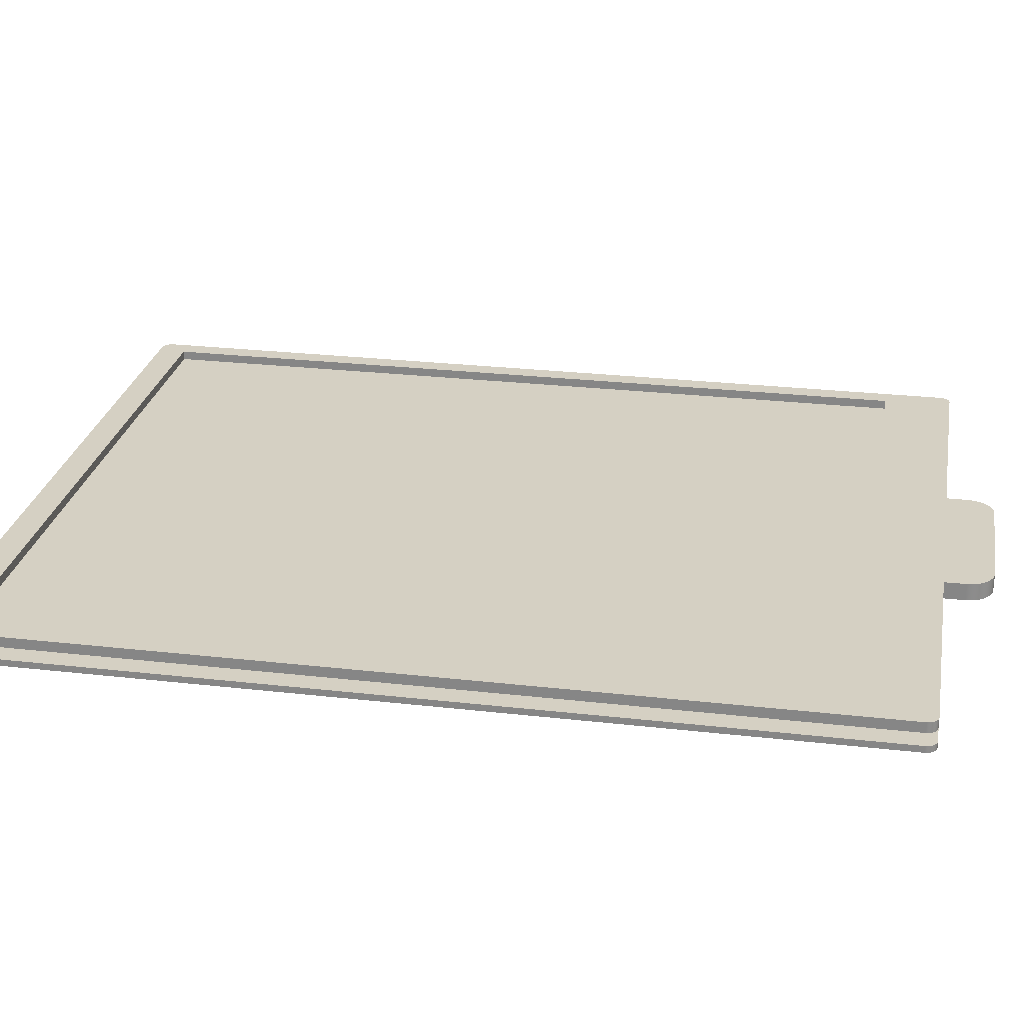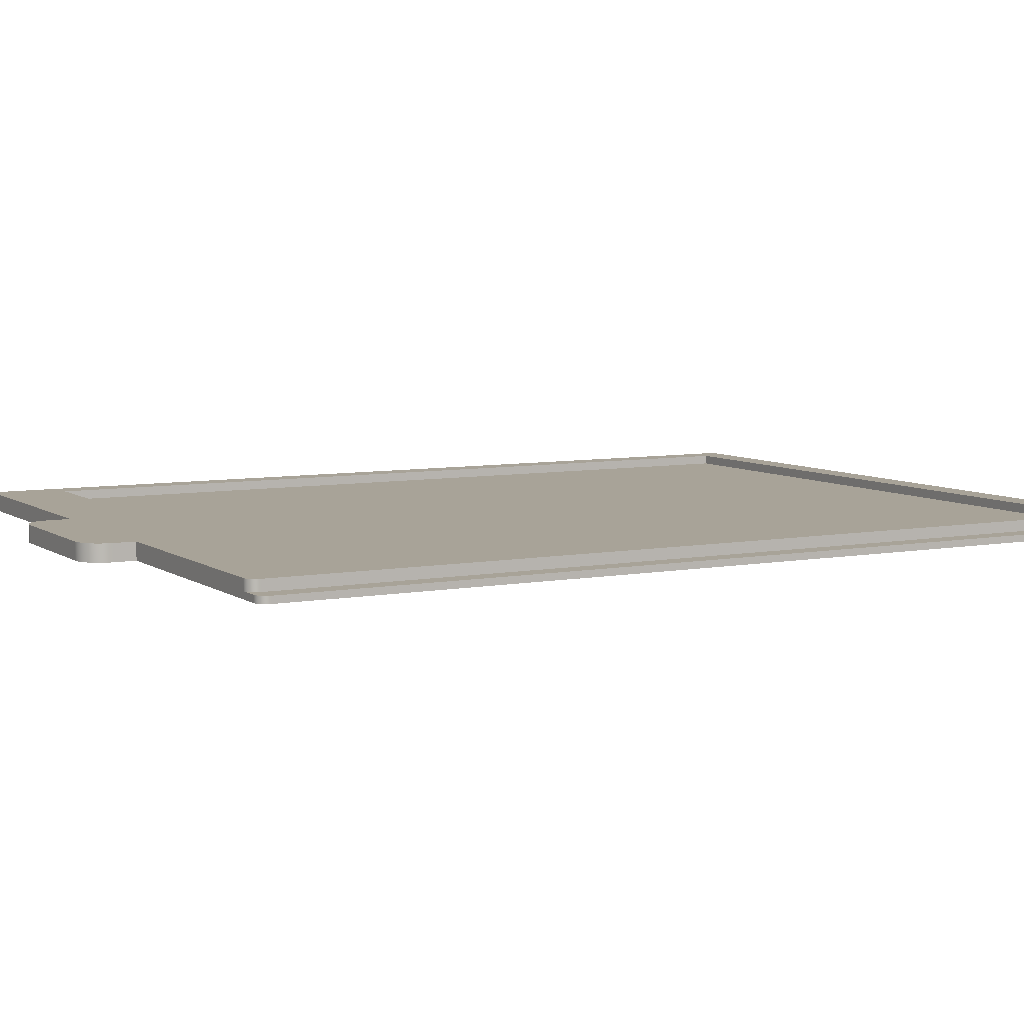
<metadata>
{"format":"obj","ext":"obj","renderer":"f3d","projection":"perspective","resolution":1024,"background":"white","views":[{"elev":26.1,"azim":-79.7,"up":"+Z"},{"elev":6.9,"azim":61.2,"up":"+Z"}]}
</metadata>
<code>
g Drip Tray
v 0.2166 -0.02983 0.1782
v 0.2166 -0.02983 0.1794
v 0.2166 0.1382 0.1794
v 0.2166 0.1382 0.1782
v 0.2166 0.1384 0.1794
v 0.2166 0.1384 0.1782
v 0.2166 0.1386 0.1794
v 0.2166 0.1386 0.1782
v 0.2167 0.1388 0.1794
v 0.2167 0.1388 0.1782
v 0.2168 0.139 0.1794
v 0.2168 0.139 0.1782
v 0.2169 0.1392 0.1794
v 0.2169 0.1392 0.1782
v 0.217 0.1393 0.1794
v 0.217 0.1393 0.1782
v 0.2171 0.1395 0.1794
v 0.2171 0.1395 0.1782
v 0.2172 0.1397 0.1794
v 0.2172 0.1397 0.1782
v 0.2174 0.1398 0.1794
v 0.2174 0.1398 0.1782
v 0.2176 0.1399 0.1794
v 0.2176 0.1399 0.1782
v 0.2178 0.14 0.1794
v 0.2178 0.14 0.1782
v 0.218 0.1401 0.1794
v 0.218 0.1401 0.1782
v 0.2182 0.1401 0.1794
v 0.2182 0.1401 0.1782
v 0.2184 0.1402 0.1794
v 0.2184 0.1402 0.1782
v 0.2186 0.1402 0.1794
v 0.2186 0.1402 0.1782
v 0.2186 -0.03183 0.1782
v 0.2186 -0.03183 0.1794
v 0.2184 -0.03182 0.1794
v 0.2184 -0.03182 0.1782
v 0.2182 -0.03179 0.1794
v 0.2182 -0.03179 0.1782
v 0.218 -0.03173 0.1794
v 0.218 -0.03173 0.1782
v 0.2178 -0.03166 0.1794
v 0.2178 -0.03166 0.1782
v 0.2176 -0.03156 0.1794
v 0.2176 -0.03156 0.1782
v 0.2174 -0.03145 0.1794
v 0.2174 -0.03145 0.1782
v 0.2172 -0.03132 0.1794
v 0.2172 -0.03132 0.1782
v 0.2171 -0.03117 0.1794
v 0.2171 -0.03117 0.1782
v 0.217 -0.03101 0.1794
v 0.217 -0.03101 0.1782
v 0.2169 -0.03083 0.1794
v 0.2169 -0.03083 0.1782
v 0.2168 -0.03065 0.1794
v 0.2168 -0.03065 0.1782
v 0.2167 -0.03045 0.1794
v 0.2167 -0.03045 0.1782
v 0.2166 -0.03025 0.1794
v 0.2166 -0.03025 0.1782
v 0.2166 -0.03004 0.1794
v 0.2166 -0.03004 0.1782
v 0.2207 0.1388 0.1794
v 0.2206 0.1382 0.1794
v 0.2206 0.1384 0.1794
v 0.2206 -0.02983 0.1794
v 0.2208 0.139 0.1794
v 0.2206 0.1386 0.1794
v 0.2211 0.1395 0.1794
v 0.2212 0.1397 0.1794
v 0.2209 0.1392 0.1794
v 0.2206 -0.03004 0.1794
v 0.2207 -0.03045 0.1794
v 0.2218 0.14 0.1794
v 0.222 0.1401 0.1794
v 0.2214 0.1398 0.1794
v 0.2216 0.1399 0.1794
v 0.221 0.1393 0.1794
v 0.2206 -0.03025 0.1794
v 0.2222 0.1401 0.1794
v 0.2224 0.1402 0.1794
v 0.2208 -0.03065 0.1794
v 0.2211 -0.03117 0.1794
v 0.221 -0.03101 0.1794
v 0.2214 -0.03145 0.1794
v 0.2212 -0.03132 0.1794
v 0.2218 -0.03166 0.1794
v 0.2216 -0.03156 0.1794
v 0.2222 -0.03179 0.1794
v 0.222 -0.03173 0.1794
v 0.2226 -0.03183 0.1794
v 0.2224 -0.03182 0.1794
v 0.2209 -0.03083 0.1794
v 0.2226 0.1402 0.1794
v 0.2206 -0.02983 0.1814
v 0.2206 0.1382 0.1814
v 0.2206 0.1384 0.1814
v 0.2206 0.1386 0.1814
v 0.2207 0.1388 0.1814
v 0.2208 0.139 0.1814
v 0.2209 0.1392 0.1814
v 0.221 0.1393 0.1814
v 0.2211 0.1395 0.1814
v 0.2212 0.1397 0.1814
v 0.2214 0.1398 0.1814
v 0.2216 0.1399 0.1814
v 0.2218 0.14 0.1814
v 0.222 0.1401 0.1814
v 0.2222 0.1401 0.1814
v 0.2224 0.1402 0.1814
v 0.2226 0.1402 0.1814
v 0.2226 -0.03183 0.1814
v 0.2224 -0.03182 0.1814
v 0.2222 -0.03179 0.1814
v 0.222 -0.03173 0.1814
v 0.2218 -0.03166 0.1814
v 0.2216 -0.03156 0.1814
v 0.2214 -0.03145 0.1814
v 0.2212 -0.03132 0.1814
v 0.2211 -0.03117 0.1814
v 0.221 -0.03101 0.1814
v 0.2209 -0.03083 0.1814
v 0.2208 -0.03065 0.1814
v 0.2207 -0.03045 0.1814
v 0.2206 -0.03025 0.1814
v 0.2206 -0.03004 0.1814
v 0.2697 -0.03183 0.1782
v 0.2697 -0.03183 0.1814
v 0.2697 -0.03583 0.1782
v 0.2697 -0.03583 0.1814
v 0.2697 -0.03635 0.1782
v 0.2697 -0.03635 0.1814
v 0.2698 -0.03687 0.1782
v 0.2698 -0.03687 0.1814
v 0.27 -0.03738 0.1782
v 0.27 -0.03738 0.1814
v 0.2701 -0.03787 0.1782
v 0.2701 -0.03787 0.1814
v 0.2704 -0.03833 0.1782
v 0.2704 -0.03833 0.1814
v 0.2707 -0.03877 0.1782
v 0.2707 -0.03877 0.1814
v 0.271 -0.03918 0.1782
v 0.271 -0.03918 0.1814
v 0.2714 -0.03955 0.1782
v 0.2714 -0.03955 0.1814
v 0.2718 -0.03988 0.1782
v 0.2718 -0.03988 0.1814
v 0.2722 -0.04016 0.1782
v 0.2722 -0.04016 0.1814
v 0.2727 -0.0404 0.1782
v 0.2727 -0.0404 0.1814
v 0.2732 -0.04059 0.1782
v 0.2732 -0.04059 0.1814
v 0.2737 -0.04072 0.1782
v 0.2737 -0.04072 0.1814
v 0.2742 -0.0408 0.1782
v 0.2742 -0.0408 0.1814
v 0.2747 -0.04083 0.1782
v 0.2747 -0.04083 0.1814
v 0.2997 -0.04083 0.1782
v 0.2997 -0.04083 0.1814
v 0.3047 -0.03583 0.1782
v 0.3047 -0.03583 0.1814
v 0.3047 -0.03635 0.1814
v 0.3047 -0.03635 0.1782
v 0.3046 -0.03687 0.1814
v 0.3046 -0.03687 0.1782
v 0.3045 -0.03738 0.1814
v 0.3045 -0.03738 0.1782
v 0.3043 -0.03787 0.1814
v 0.3043 -0.03787 0.1782
v 0.304 -0.03833 0.1814
v 0.304 -0.03833 0.1782
v 0.3038 -0.03877 0.1814
v 0.3038 -0.03877 0.1782
v 0.3034 -0.03918 0.1814
v 0.3034 -0.03918 0.1782
v 0.3031 -0.03955 0.1814
v 0.3031 -0.03955 0.1782
v 0.3026 -0.03988 0.1814
v 0.3026 -0.03988 0.1782
v 0.3022 -0.04016 0.1814
v 0.3022 -0.04016 0.1782
v 0.3017 -0.0404 0.1814
v 0.3017 -0.0404 0.1782
v 0.3013 -0.04059 0.1814
v 0.3013 -0.04059 0.1782
v 0.3008 -0.04072 0.1814
v 0.3008 -0.04072 0.1782
v 0.3002 -0.0408 0.1814
v 0.3002 -0.0408 0.1782
v 0.3047 -0.03183 0.1782
v 0.3047 -0.03183 0.1814
v 0.3563 -0.03179 0.1782
v 0.3568 -0.03156 0.1782
v 0.3567 -0.03166 0.1782
v 0.3558 -0.03183 0.1782
v 0.3577 -0.03045 0.1782
v 0.3577 -0.03065 0.1782
v 0.3578 0.1382 0.1782
v 0.3565 0.1401 0.1782
v 0.3567 0.14 0.1782
v 0.357 -0.03145 0.1782
v 0.3573 -0.03117 0.1782
v 0.3572 -0.03132 0.1782
v 0.3576 -0.03083 0.1782
v 0.3578 -0.03004 0.1782
v 0.3578 -0.03025 0.1782
v 0.3575 0.1393 0.1782
v 0.3578 0.1386 0.1782
v 0.3578 0.1384 0.1782
v 0.357 0.1398 0.1782
v 0.3572 0.1397 0.1782
v 0.3568 0.1399 0.1782
v 0.356 -0.03182 0.1782
v 0.3575 -0.03101 0.1782
v 0.3578 -0.02983 0.1782
v 0.3577 0.1388 0.1782
v 0.3576 0.1392 0.1782
v 0.3565 -0.03173 0.1782
v 0.3577 0.139 0.1782
v 0.3573 0.1395 0.1782
v 0.356 0.1402 0.1782
v 0.3563 0.1401 0.1782
v 0.3558 0.1402 0.1782
v 0.3578 -0.02983 0.1794
v 0.3578 0.1382 0.1794
v 0.3578 0.1384 0.1794
v 0.3578 0.1386 0.1794
v 0.3577 0.1388 0.1794
v 0.3577 0.139 0.1794
v 0.3576 0.1392 0.1794
v 0.3575 0.1393 0.1794
v 0.3573 0.1395 0.1794
v 0.3572 0.1397 0.1794
v 0.357 0.1398 0.1794
v 0.3568 0.1399 0.1794
v 0.3567 0.14 0.1794
v 0.3565 0.1401 0.1794
v 0.3563 0.1401 0.1794
v 0.356 0.1402 0.1794
v 0.3558 0.1402 0.1794
v 0.3558 -0.03183 0.1794
v 0.356 -0.03182 0.1794
v 0.3563 -0.03179 0.1794
v 0.3565 -0.03173 0.1794
v 0.3567 -0.03166 0.1794
v 0.3568 -0.03156 0.1794
v 0.357 -0.03145 0.1794
v 0.3572 -0.03132 0.1794
v 0.3573 -0.03117 0.1794
v 0.3575 -0.03101 0.1794
v 0.3576 -0.03083 0.1794
v 0.3577 -0.03065 0.1794
v 0.3577 -0.03045 0.1794
v 0.3578 -0.03025 0.1794
v 0.3578 -0.03004 0.1794
v 0.3518 0.1402 0.1794
v 0.3518 0.1402 0.1814
v 0.3518 -0.03183 0.1794
v 0.3518 -0.03183 0.1814
v 0.3538 -0.02983 0.1794
v 0.3538 -0.03004 0.1794
v 0.3538 0.1386 0.1794
v 0.3537 0.1388 0.1794
v 0.3537 -0.03045 0.1794
v 0.3537 -0.03065 0.1794
v 0.3538 0.1382 0.1794
v 0.3538 -0.03025 0.1794
v 0.3538 0.1384 0.1794
v 0.3537 0.139 0.1794
v 0.3532 -0.03132 0.1794
v 0.353 -0.03145 0.1794
v 0.3535 -0.03101 0.1794
v 0.3533 -0.03117 0.1794
v 0.3536 -0.03083 0.1794
v 0.3528 -0.03156 0.1794
v 0.3533 0.1395 0.1794
v 0.3535 0.1393 0.1794
v 0.3525 -0.03173 0.1794
v 0.3523 -0.03179 0.1794
v 0.3527 -0.03166 0.1794
v 0.3532 0.1397 0.1794
v 0.3536 0.1392 0.1794
v 0.352 -0.03182 0.1794
v 0.3528 0.1399 0.1794
v 0.353 0.1398 0.1794
v 0.3527 0.14 0.1794
v 0.3523 0.1401 0.1794
v 0.3525 0.1401 0.1794
v 0.352 0.1402 0.1794
v 0.3538 -0.02983 0.1814
v 0.3538 0.1382 0.1814
v 0.3538 0.1384 0.1814
v 0.3538 0.1386 0.1814
v 0.3537 0.1388 0.1814
v 0.3537 0.139 0.1814
v 0.3536 0.1392 0.1814
v 0.3535 0.1393 0.1814
v 0.3533 0.1395 0.1814
v 0.3532 0.1397 0.1814
v 0.353 0.1398 0.1814
v 0.3528 0.1399 0.1814
v 0.3527 0.14 0.1814
v 0.3525 0.1401 0.1814
v 0.3523 0.1401 0.1814
v 0.352 0.1402 0.1814
v 0.352 -0.03182 0.1814
v 0.3523 -0.03179 0.1814
v 0.3525 -0.03173 0.1814
v 0.3527 -0.03166 0.1814
v 0.3528 -0.03156 0.1814
v 0.353 -0.03145 0.1814
v 0.3532 -0.03132 0.1814
v 0.3533 -0.03117 0.1814
v 0.3535 -0.03101 0.1814
v 0.3536 -0.03083 0.1814
v 0.3537 -0.03065 0.1814
v 0.3537 -0.03045 0.1814
v 0.3538 -0.03025 0.1814
v 0.3538 -0.03004 0.1814
v 0.3501 0.1347 0.1814
v 0.3501 -0.01857 0.1814
v 0.2258 0.1347 0.1814
v 0.2258 -0.01857 0.1814
v 0.3501 0.1347 0.1797
v 0.2258 0.1347 0.1797
v 0.2258 -0.01857 0.1797
v 0.3501 -0.01857 0.1797
o mesh0
f 1 2 3
f 3 4 1
o mesh1
f 4 3 5
f 6 5 7
f 8 7 9
f 10 9 11
f 12 11 13
f 14 13 15
f 16 15 17
f 18 17 19
f 20 19 21
f 22 21 23
f 24 23 25
f 26 25 27
f 28 27 29
f 30 29 31
f 32 31 33
f 33 34 32
f 31 32 30
f 29 30 28
f 27 28 26
f 25 26 24
f 23 24 22
f 21 22 20
f 19 20 18
f 17 18 16
f 15 16 14
f 13 14 12
f 11 12 10
f 9 10 8
f 7 8 6
f 5 6 4
o mesh2
f 35 36 37
f 38 37 39
f 40 39 41
f 42 41 43
f 44 43 45
f 46 45 47
f 48 47 49
f 50 49 51
f 52 51 53
f 54 53 55
f 56 55 57
f 58 57 59
f 60 59 61
f 62 61 63
f 64 63 2
f 2 1 64
f 63 64 62
f 61 62 60
f 59 60 58
f 57 58 56
f 55 56 54
f 53 54 52
f 51 52 50
f 49 50 48
f 47 48 46
f 45 46 44
f 43 44 42
f 41 42 40
f 39 40 38
f 37 38 35
o mesh3
f 65 27 25
f 66 7 5
f 66 67 9
f 68 61 59
f 25 23 65
f 65 69 29
f 70 19 17
f 70 65 21
f 9 7 66
f 68 66 3
f 68 63 61
f 33 71 72
f 69 73 33
f 29 27 65
f 21 19 70
f 67 13 11
f 67 70 15
f 3 2 68
f 68 2 63
f 74 55 53
f 74 59 57
f 75 45 43
f 33 76 77
f 33 78 79
f 33 80 71
f 33 31 69
f 17 15 70
f 15 13 67
f 59 74 68
f 57 55 74
f 81 49 47
f 81 53 51
f 75 41 39
f 75 47 45
f 77 82 33
f 72 78 33
f 31 29 69
f 11 9 67
f 53 81 74
f 51 49 81
f 43 41 75
f 82 83 33
f 73 80 33
f 5 3 66
f 39 84 75
f 84 37 36
f 79 76 33
f 47 75 81
f 84 39 37
f 36 85 86
f 36 87 88
f 36 89 90
f 36 91 92
f 36 93 94
f 23 21 65
f 86 95 36
f 90 87 36
f 94 91 36
f 92 89 36
f 36 95 84
f 88 85 36
f 83 96 33
o mesh4
f 68 97 98
f 98 66 68
o mesh5
f 66 98 99
f 67 99 100
f 70 100 101
f 65 101 102
f 69 102 103
f 73 103 104
f 80 104 105
f 71 105 106
f 72 106 107
f 78 107 108
f 79 108 109
f 76 109 110
f 77 110 111
f 82 111 112
f 83 112 113
f 113 96 83
f 112 83 82
f 111 82 77
f 110 77 76
f 109 76 79
f 108 79 78
f 107 78 72
f 106 72 71
f 105 71 80
f 104 80 73
f 103 73 69
f 102 69 65
f 101 65 70
f 100 70 67
f 99 67 66
o mesh6
f 93 114 115
f 94 115 116
f 91 116 117
f 92 117 118
f 89 118 119
f 90 119 120
f 87 120 121
f 88 121 122
f 85 122 123
f 86 123 124
f 95 124 125
f 84 125 126
f 75 126 127
f 81 127 128
f 74 128 97
f 97 68 74
f 128 74 81
f 127 81 75
f 126 75 84
f 125 84 95
f 124 95 86
f 123 86 85
f 122 85 88
f 121 88 87
f 120 87 90
f 119 90 89
f 118 89 92
f 117 92 91
f 116 91 94
f 115 94 93
o mesh7
f 35 129 93
f 130 114 93
f 93 129 130
f 93 36 35
o mesh8
f 130 129 131
f 131 132 130
o mesh9
f 132 131 133
f 134 133 135
f 136 135 137
f 138 137 139
f 140 139 141
f 142 141 143
f 144 143 145
f 146 145 147
f 148 147 149
f 150 149 151
f 152 151 153
f 154 153 155
f 156 155 157
f 158 157 159
f 160 159 161
f 161 162 160
f 159 160 158
f 157 158 156
f 155 156 154
f 153 154 152
f 151 152 150
f 149 150 148
f 147 148 146
f 145 146 144
f 143 144 142
f 141 142 140
f 139 140 138
f 137 138 136
f 135 136 134
f 133 134 132
o mesh10
f 162 161 163
f 163 164 162
o mesh11
f 165 166 167
f 168 167 169
f 170 169 171
f 172 171 173
f 174 173 175
f 176 175 177
f 178 177 179
f 180 179 181
f 182 181 183
f 184 183 185
f 186 185 187
f 188 187 189
f 190 189 191
f 192 191 193
f 194 193 164
f 164 163 194
f 193 194 192
f 191 192 190
f 189 190 188
f 187 188 186
f 185 186 184
f 183 184 182
f 181 182 180
f 179 180 178
f 177 178 176
f 175 176 174
f 173 174 172
f 171 172 170
f 169 170 168
f 167 168 165
o mesh12
f 195 196 166
f 166 165 195
o mesh13
f 153 141 139
f 153 143 141
f 153 147 145
f 153 151 149
f 188 172 174
f 50 60 62
f 60 54 56
f 60 50 52
f 1 46 48
f 1 42 44
f 1 35 38
f 139 137 153
f 149 147 153
f 188 182 184
f 188 178 180
f 174 176 188
f 197 198 199
f 200 201 202
f 203 204 205
f 195 24 26
f 195 20 22
f 62 64 50
f 52 54 60
f 44 46 1
f 38 40 1
f 153 135 133
f 145 143 153
f 131 157 155
f 131 161 159
f 180 182 188
f 188 170 172
f 197 206 198
f 197 207 208
f 202 209 200
f 200 210 211
f 212 213 214
f 203 215 216
f 205 217 203
f 22 24 195
f 195 14 16
f 195 10 12
f 56 58 60
f 40 42 1
f 137 135 153
f 159 157 131
f 165 192 194
f 165 188 190
f 176 178 188
f 188 165 168
f 207 197 218
f 208 206 197
f 209 219 200
f 200 220 210
f 212 221 213
f 221 212 222
f 217 215 203
f 195 30 32
f 195 18 20
f 12 14 195
f 48 50 1
f 155 153 131
f 131 165 163
f 190 192 165
f 168 170 188
f 199 223 197
f 211 201 200
f 222 224 221
f 216 225 203
f 203 226 227
f 195 28 30
f 16 18 195
f 195 4 6
f 64 1 50
f 163 161 131
f 184 186 188
f 219 207 200
f 200 228 203
f 225 212 203
f 203 228 226
f 26 28 195
f 6 8 195
f 4 129 35
f 194 163 165
f 195 165 131
f 203 220 200
f 227 204 203
f 228 200 195
f 8 10 195
f 4 195 129
f 131 129 195
f 214 203 212
f 32 34 195
f 133 131 153
f 195 34 228
f 218 200 207
f 1 4 35
o mesh14
f 229 220 203
f 203 230 229
o mesh15
f 230 203 214
f 231 214 213
f 232 213 221
f 233 221 224
f 234 224 222
f 235 222 212
f 236 212 225
f 237 225 216
f 238 216 215
f 239 215 217
f 240 217 205
f 241 205 204
f 242 204 227
f 243 227 226
f 244 226 228
f 228 245 244
f 226 244 243
f 227 243 242
f 204 242 241
f 205 241 240
f 217 240 239
f 215 239 238
f 216 238 237
f 225 237 236
f 212 236 235
f 222 235 234
f 224 234 233
f 221 233 232
f 213 232 231
f 214 231 230
o mesh16
f 246 200 218
f 247 218 197
f 248 197 223
f 249 223 199
f 250 199 198
f 251 198 206
f 252 206 208
f 253 208 207
f 254 207 219
f 255 219 209
f 256 209 202
f 257 202 201
f 258 201 211
f 259 211 210
f 260 210 220
f 220 229 260
f 210 260 259
f 211 259 258
f 201 258 257
f 202 257 256
f 209 256 255
f 219 255 254
f 207 254 253
f 208 253 252
f 206 252 251
f 198 251 250
f 199 250 249
f 223 249 248
f 197 248 247
f 218 247 246
o mesh17
f 228 96 261
f 262 261 96
f 96 113 262
f 34 33 96
f 96 228 34
f 261 245 228
o mesh18
f 196 195 263
f 200 246 263
f 263 195 200
f 263 264 196
o mesh19
f 265 266 258
f 258 259 265
f 267 238 239
f 268 240 241
f 269 270 248
f 259 260 265
f 271 265 229
f 271 232 233
f 271 230 231
f 267 237 238
f 268 242 243
f 268 239 240
f 248 249 269
f 272 269 252
f 266 256 257
f 266 272 255
f 229 230 271
f 231 232 271
f 273 235 236
f 273 233 234
f 267 236 237
f 241 242 268
f 249 250 269
f 252 253 272
f 255 256 266
f 233 273 271
f 234 235 273
f 243 274 268
f 246 275 276
f 246 277 278
f 270 279 246
f 250 251 269
f 253 254 272
f 260 229 265
f 239 268 267
f 276 280 246
f 246 279 277
f 246 247 270
f 254 255 272
f 236 267 273
f 274 244 245
f 245 281 282
f 246 283 284
f 280 285 246
f 247 248 270
f 257 258 266
f 274 243 244
f 245 286 281
f 285 283 246
f 251 252 269
f 282 287 245
f 284 288 246
f 245 287 274
f 245 289 290
f 278 275 246
f 245 291 289
f 245 292 293
f 245 261 294
f 290 286 245
f 294 292 245
f 293 291 245
f 288 263 246
o mesh20
f 295 265 271
f 271 296 295
o mesh21
f 296 271 273
f 297 273 267
f 298 267 268
f 299 268 274
f 300 274 287
f 301 287 282
f 302 282 281
f 303 281 286
f 304 286 290
f 305 290 289
f 306 289 291
f 307 291 293
f 308 293 292
f 309 292 294
f 310 294 261
f 261 262 310
f 294 310 309
f 292 309 308
f 293 308 307
f 291 307 306
f 289 306 305
f 290 305 304
f 286 304 303
f 281 303 302
f 282 302 301
f 287 301 300
f 274 300 299
f 268 299 298
f 267 298 297
f 273 297 296
o mesh22
f 264 263 288
f 311 288 284
f 312 284 283
f 313 283 285
f 314 285 280
f 315 280 276
f 316 276 275
f 317 275 278
f 318 278 277
f 319 277 279
f 320 279 270
f 321 270 269
f 322 269 272
f 323 272 266
f 324 266 265
f 265 295 324
f 266 324 323
f 272 323 322
f 269 322 321
f 270 321 320
f 279 320 319
f 277 319 318
f 278 318 317
f 275 317 316
f 276 316 315
f 280 315 314
f 285 314 313
f 283 313 312
f 284 312 311
f 288 311 264
o mesh23
f 187 175 173
f 187 177 175
f 187 181 179
f 187 185 183
f 154 138 140
f 173 171 187
f 183 181 187
f 154 148 150
f 154 144 146
f 140 142 154
f 325 306 307
f 326 312 313
f 187 169 167
f 179 177 187
f 166 191 189
f 166 164 193
f 146 148 154
f 154 136 138
f 327 108 107
f 327 110 109
f 325 305 306
f 325 303 304
f 325 299 300
f 328 126 125
f 326 320 321
f 313 314 326
f 171 169 187
f 193 191 166
f 132 158 160
f 132 154 156
f 142 144 154
f 154 132 134
f 109 108 327
f 327 113 112
f 304 305 325
f 300 301 325
f 325 297 298
f 328 116 115
f 328 119 118
f 328 121 120
f 328 123 122
f 125 124 328
f 328 128 127
f 326 322 323
f 326 319 320
f 326 316 317
f 314 315 326
f 189 187 166
f 166 132 162
f 156 158 132
f 134 136 154
f 107 106 327
f 112 111 327
f 325 308 309
f 325 302 303
f 298 299 325
f 327 100 99
f 327 103 102
f 327 105 104
f 328 117 116
f 120 119 328
f 124 123 328
f 328 97 128
f 323 324 326
f 326 318 319
f 315 316 326
f 326 264 311
f 162 164 166
f 150 152 154
f 111 110 327
f 262 113 327
f 309 310 325
f 301 302 325
f 327 101 100
f 104 103 327
f 118 117 328
f 127 126 328
f 321 322 326
f 311 312 326
f 160 162 132
f 130 132 166
f 296 325 326
f 327 325 262
f 307 308 325
f 98 97 328
f 102 101 327
f 122 121 328
f 317 318 326
f 326 328 196
f 166 196 130
f 326 295 296
f 310 262 325
f 99 98 327
f 115 114 328
f 196 264 326
f 196 328 130
f 106 105 327
f 114 130 328
f 167 166 187
f 328 327 98
f 296 297 325
f 324 295 326
o mesh24
f 329 325 327
f 327 330 329
o mesh25
f 330 327 328
f 328 331 330
o mesh26
f 331 328 326
f 326 332 331
o mesh27
f 332 326 325
f 325 329 332
o mesh28
f 332 329 330
f 330 331 332

</code>
